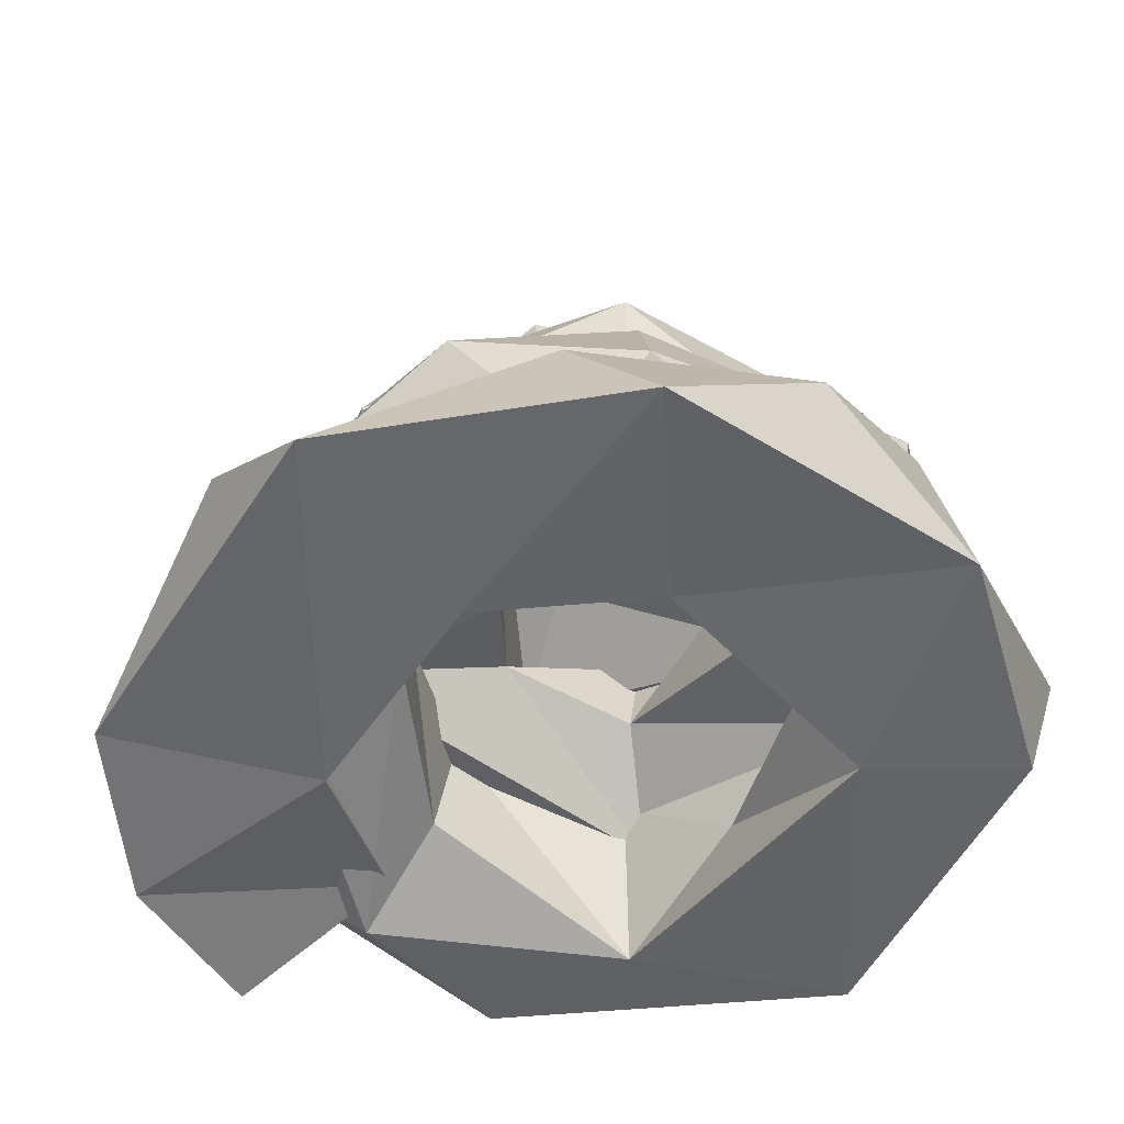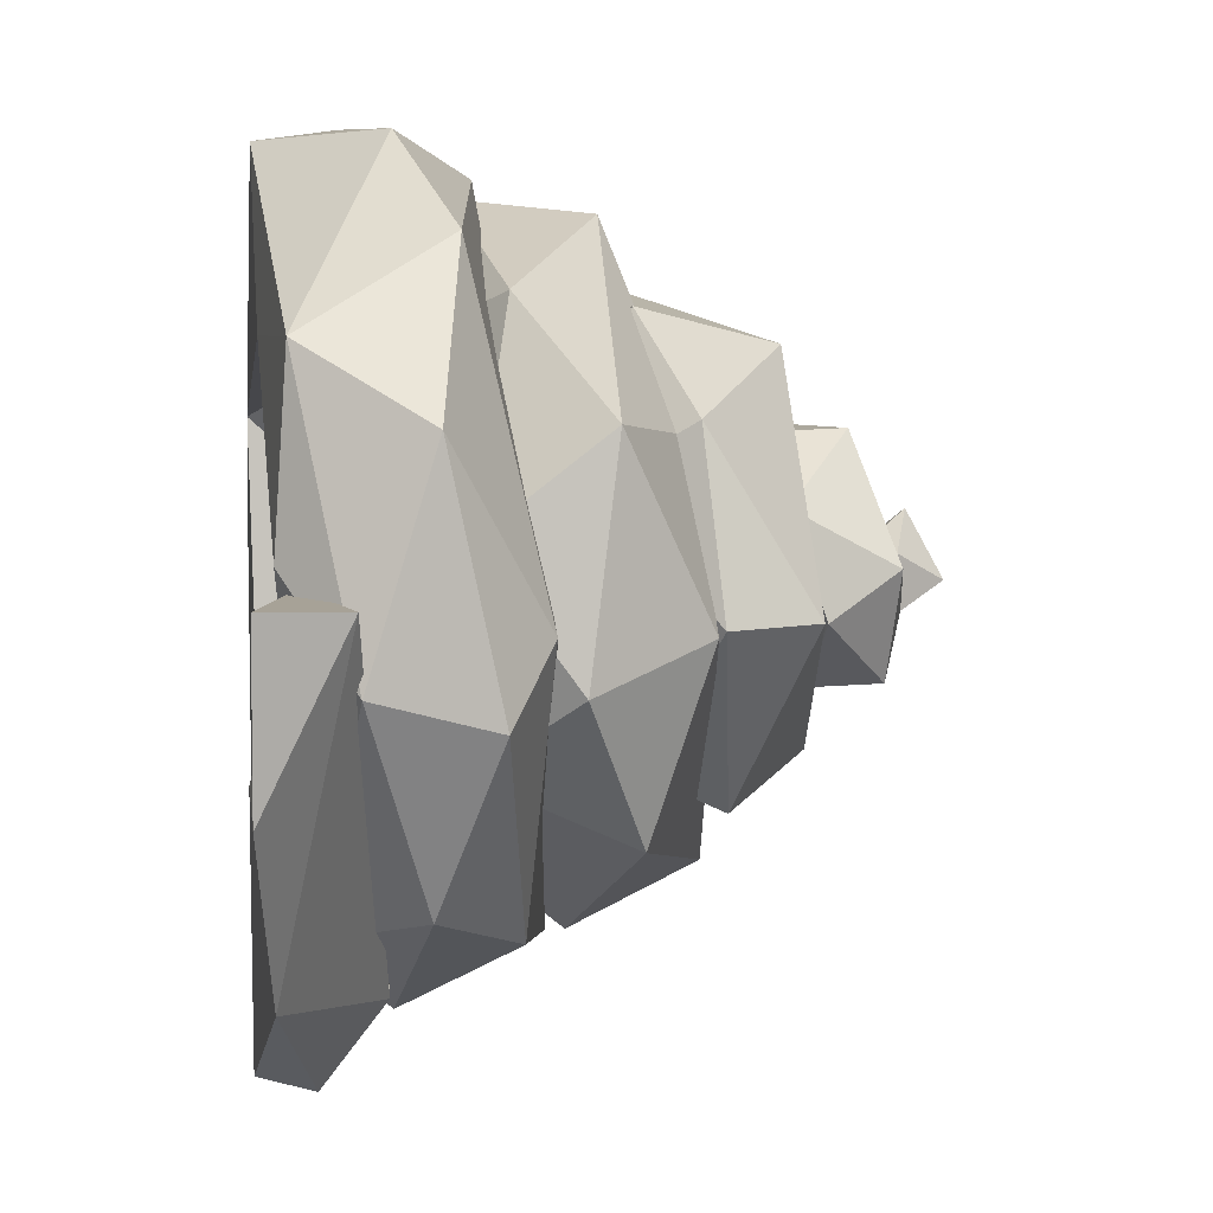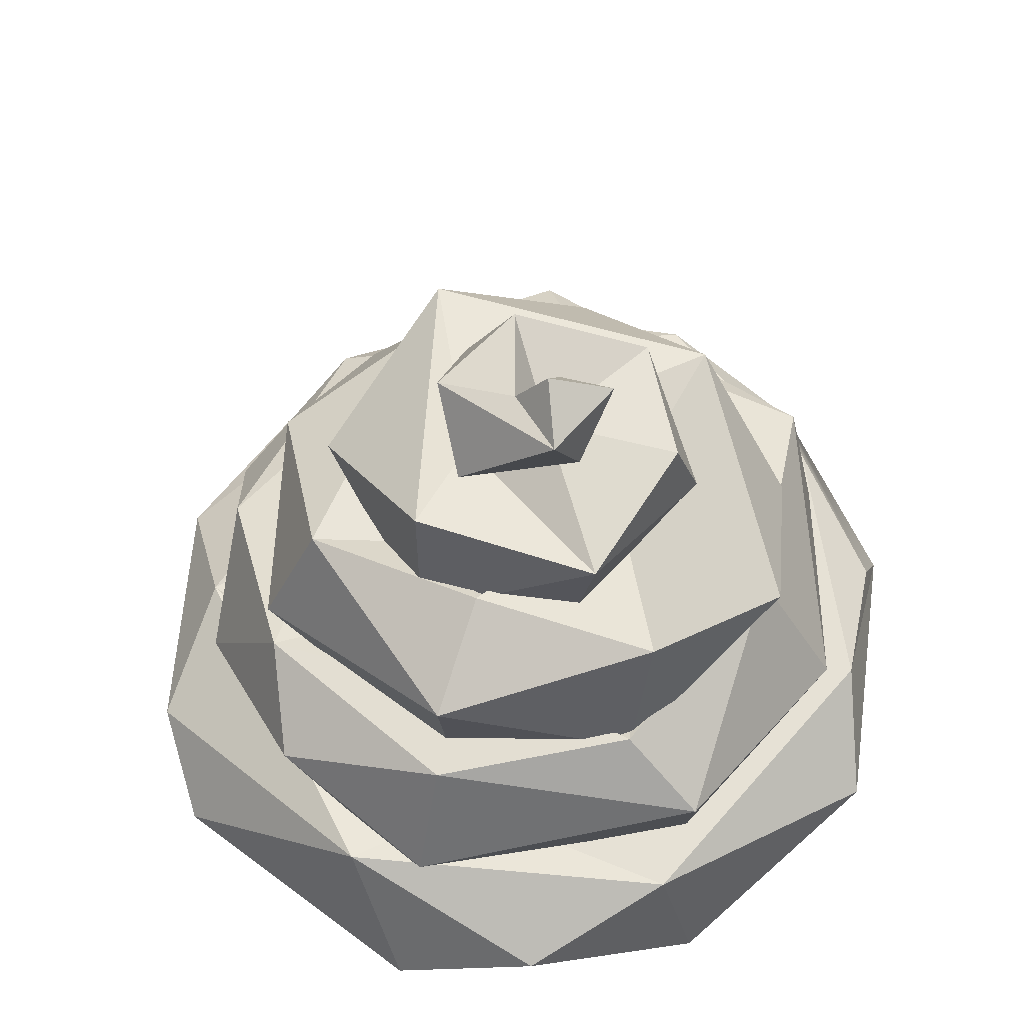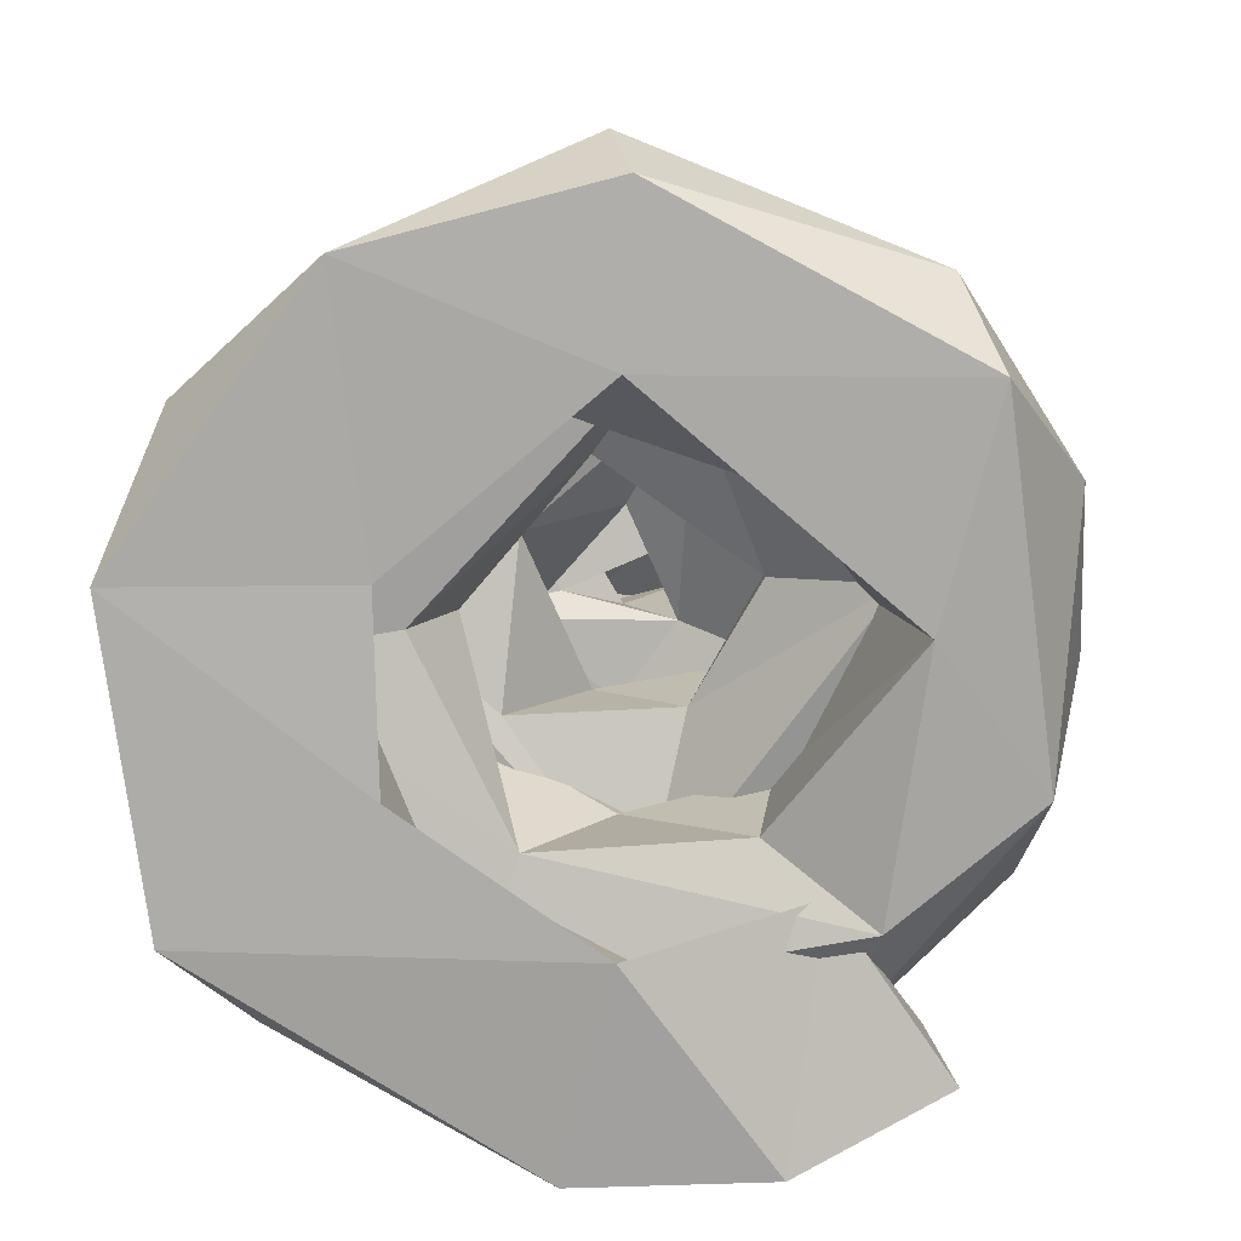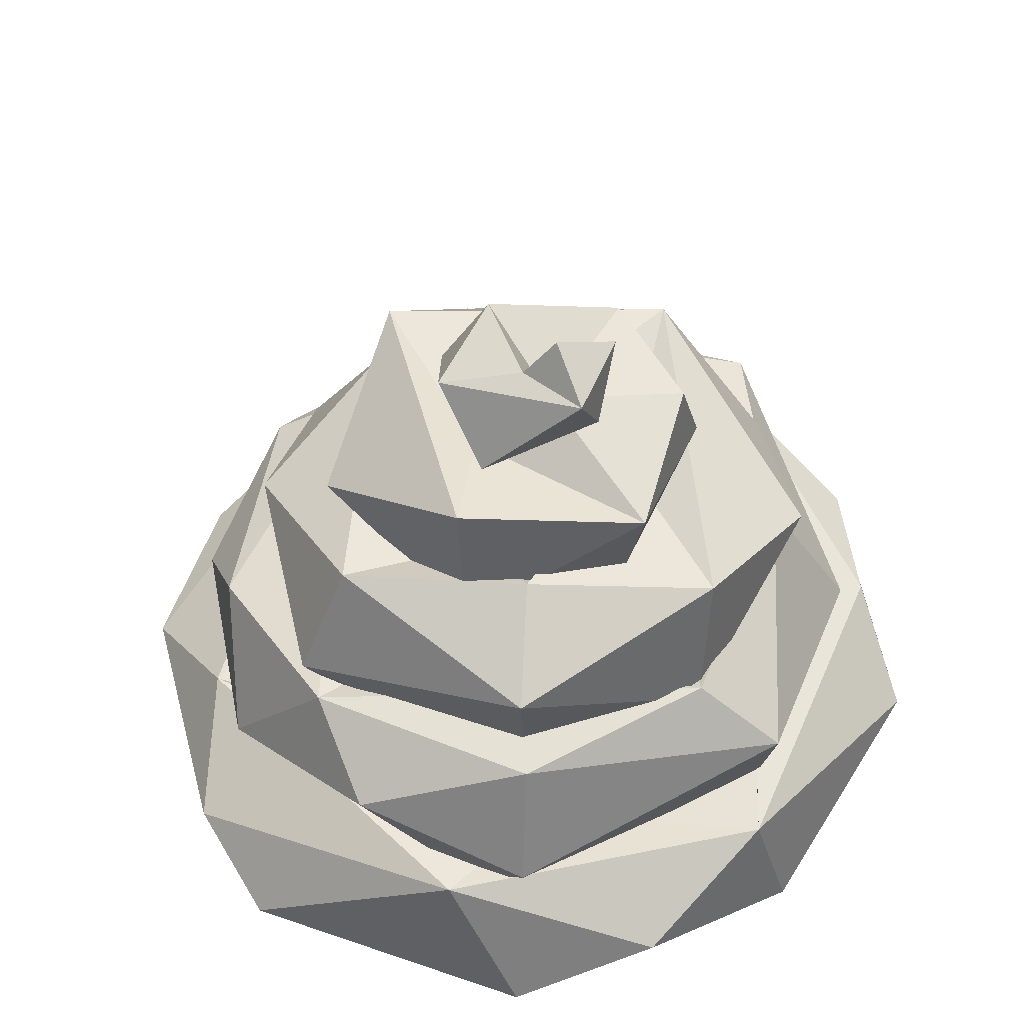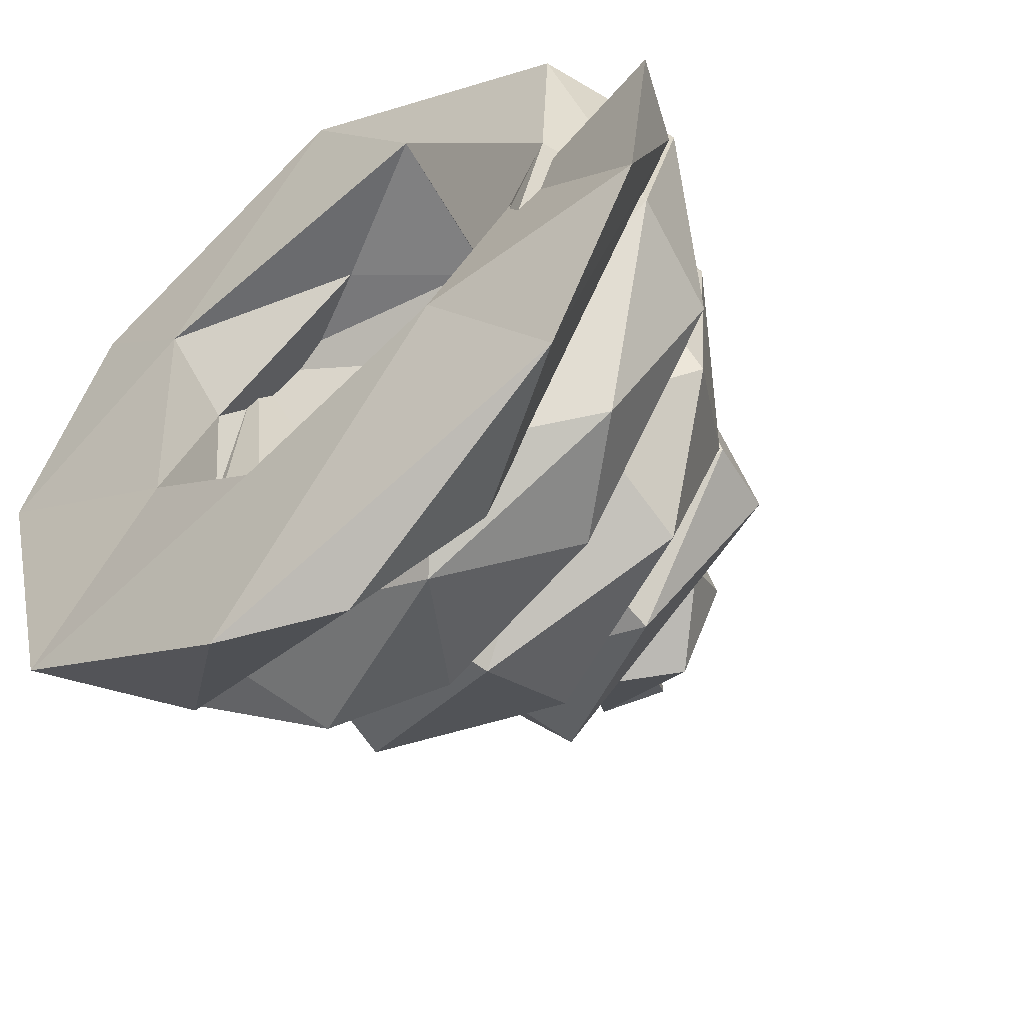
<metadata>
{"format":"obj","ext":"obj","renderer":"f3d","projection":"perspective","resolution":1024,"background":"white","views":[{"elev":-51.6,"azim":-138.9,"up":"+Y"},{"elev":2.4,"azim":82.8,"up":"+Z"},{"elev":59.3,"azim":-111.0,"up":"+Y"},{"elev":-76.8,"azim":-51.1,"up":"+Y"},{"elev":53.9,"azim":-128.5,"up":"+Y"},{"elev":-52.3,"azim":40.3,"up":"+Z"}]}
</metadata>
<code>
o PoopEmoji.001
v 0.04211 0.03673 0.06281
v 0.07351 0.04824 0.04026
v 0.08404 0.01495 0.01944
v 0.08389 0.06535 -0.03676
v 0.05557 0.05416 -0.02533
v -0.03534 0.008393 0.007149
v -0.03485 0.02613 -0.008399
v -0.02871 0.04578 0.01556
v -0.08765 0.008809 -0.02173
v -0.08153 0.04282 -0.02873
v -0.00435 0.009036 -0.1357
v 0.02277 0.02204 -0.1338
v 0.04812 0.03557 -0.1103
v 0.05432 0.007914 -0.0667
v 0.1115 0.008203 -0.06925
v 0.1091 0.02701 -0.03056
v 0.06128 0.02546 -0.0666
v 0.1174 0.007947 -0.03011
v 0.07259 0.01741 -0.02757
v 0.08558 0.01243 -0.1067
v 0.01976 0.02716 -0.08591
v -0.04032 0.0372 -0.06825
v -0.08474 0.02765 -0.06664
v -0.04428 0.04025 -0.1014
v -0.06711 0.009342 -0.09743
v -0.03373 0.01036 -0.05558
v -0.01633 0.04168 0.04289
v -0.008342 0.02825 0.06818
v 0.006263 0.02872 0.04287
v 0.01086 0.02843 0.04287
v 0.01034 0.02843 0.04287
v 0.01484 0.02879 0.04287
v 0.01079 0.00897 0.06334
v -0.01614 0.04268 0.06017
v -0.04497 0.04871 0.04122
v 0.0423 0.01003 0.02149
v 0.05591 0.02333 -0.03124
v 0.03611 0.04916 0.01357
v 0.01877 0.05452 0.0551
v 0.007534 0.0279 0.01764
v -0.0712 0.03025 0.03301
v -0.06318 0.00893 0.03227
v 0.000455 0.008607 -0.08181
v 0.08407 0.01247 -0.02317
v 0.1003 0.04269 0.001964
v 0.09551 0.05519 -0.05397
v 0.04107 0.05153 -0.05559
v 0.101 0.02794 -0.04692
v 0.07762 0.04237 -0.09119
v -0.01911 0.05873 -0.1099
v 0.04588 0.02069 -0.09868
v -0.05555 0.04576 -0.08622
v -0.03794 0.02699 -0.0904
v -0.07461 0.06644 -0.01845
v -0.05609 0.08084 -0.02947
v -0.02996 0.0869 0.01829
v 0.006073 0.05074 0.05227
v -0.03146 0.03418 0.01692
v -0.04395 0.05235 0.03397
v -0.06671 0.03788 -0.01617
v -0.02005 0.03181 -0.06073
v -0.02064 0.06841 -0.01153
v 0.0292 0.02666 -0.07132
v 0.007101 0.06437 -0.07158
v -0.04521 0.07429 -0.07699
v -0.01307 0.05557 -0.05424
v -0.02254 0.04484 -0.01107
v 0.03639 0.03999 0.02105
v 0.06324 0.05831 0.02972
v 0.07686 0.04976 -0.01881
v 0.05348 0.09431 0.001772
v 0.023 0.08303 0.004634
v 0.02209 0.07833 -0.04735
v 0.03437 0.06186 -0.03131
v 0.06803 0.09858 -0.03785
v 0.004876 0.05862 -0.09008
v 0.08181 0.07775 0.003364
v 0.06145 0.08527 -0.08028
v 0.08331 0.07124 -0.04856
v 0.06086 0.05045 -0.06504
v 0.01511 0.0743 -0.1019
v 0.01051 0.05773 -0.06225
v -0.01653 0.06571 -0.03551
v -0.03456 0.05968 -0.06928
v -0.05512 0.07427 -0.02891
v 0.01443 0.1032 -0.08777
v -0.03946 0.09503 -0.07415
v 0.003602 0.09727 -0.0531
v -0.04845 0.1088 -0.02121
v -0.01935 0.1092 -0.05625
v 0.03581 0.08591 0.0283
v 0.0501 0.07648 -0.007478
v 0.06062 0.09631 0.004792
v 0.02084 0.1194 0.02146
v 0.0259 0.1171 -0.01444
v -0.005166 0.08613 0.03478
v -0.0182 0.06647 0.0132
v -0.005641 0.07516 -0.01572
v 0.02343 0.08775 -0.02459
v 0.0354 0.08739 -0.06729
v 0.06408 0.1203 -0.03527
v 0.01401 0.1233 -0.04591
v 0.06791 0.1001 -0.03655
v 0.03777 0.1055 -0.07544
v -0.004879 0.1295 -0.0662
v -0.02772 0.09879 -0.03441
v -0.009412 0.09391 -0.0675
v 0.00382 0.09721 -0.04174
v 0.01693 0.1091 -0.03459
v 0.003571 0.1088 -0.03252
v 0.004104 0.1586 -0.02879
v 0.02327 0.1413 -0.04994
v -0.01048 0.151 -0.03284
v -0.007941 0.1374 -0.02513
v 0.003727 0.1283 -0.052
v 0.000603 0.1507 -0.01314
v 0.009724 0.112 -0.01962
v -0.01057 0.1129 0.00612
v 0.009877 0.1239 -0.02376
v -0.0117 0.1333 -0.000856
v 0.01077 0.1255 -0.03313
v 0.007666 0.133 -0.02742
v 0.03465 0.1426 -0.02547
v 0.01897 0.1342 0.003968
v 0.01895 0.1105 0.002804
v 0.03887 0.1177 -0.01283
v 0.03984 0.1259 -0.03652
v 0.01064 0.1468 -0.02283
v 0.008695 0.1479 -0.03531
v -0.03261 0.127 -0.03068
v -0.00641 0.1092 -0.01368
v -0.03963 0.09607 0.0177
v 0.02189 0.05804 -0.00083
v 0.01668 0.08107 0.04856
v 0.006788 0.07091 -0.1033
v 0.03043 0.03727 -0.1155
v 0.0546 0.06215 -0.09895
f 33 1 28
f 1 33 3
f 1 3 2
f 2 3 45
f 45 3 48
f 4 64 47
f 8 40 7
f 9 41 10
f 41 35 10
f 43 25 11
f 11 24 12
f 13 12 24
f 21 14 17
f 11 20 14
f 12 20 11
f 13 21 17
f 14 20 15
f 15 20 16
f 13 16 20
f 17 16 13
f 16 17 19
f 18 16 19
f 19 15 18
f 16 18 15
f 17 14 19
f 19 14 15
f 12 13 20
f 21 13 22
f 24 22 13
f 10 22 24
f 24 11 25
f 25 23 24
f 23 25 9
f 9 25 26
f 26 6 9
f 7 6 26
f 26 22 7
f 33 28 42
f 41 42 28
f 6 36 33
f 40 36 6
f 36 37 44
f 36 44 3
f 3 33 36
f 35 41 28
f 34 35 28
f 39 1 2
f 38 8 39
f 38 40 8
f 38 36 40
f 5 37 36
f 37 5 47
f 2 4 39
f 4 38 39
f 4 2 45
f 35 34 39
f 4 5 38
f 5 36 38
f 42 41 9
f 33 42 6
f 7 40 6
f 42 9 6
f 39 10 35
f 8 10 39
f 10 8 22
f 26 43 22
f 9 10 23
f 25 43 26
f 24 23 10
f 22 43 21
f 43 14 21
f 11 14 43
f 7 22 8
f 47 63 37
f 44 63 51
f 48 46 45
f 46 48 49
f 135 64 4
f 4 47 5
f 51 49 48
f 49 137 46
f 4 46 137
f 137 49 136
f 136 51 53
f 50 136 53
f 135 136 50
f 53 63 61
f 61 58 53
f 54 52 60
f 52 53 60
f 67 58 61
f 56 54 59
f 55 54 56
f 59 134 56
f 134 57 69
f 58 133 68
f 60 53 58
f 133 58 67
f 68 57 58
f 58 57 59
f 60 59 54
f 59 60 58
f 134 59 57
f 67 66 62
f 51 63 53
f 66 61 63
f 63 64 66
f 64 63 47
f 55 66 64
f 65 135 50
f 54 55 65
f 65 52 54
f 64 135 55
f 55 135 65
f 50 52 65
f 56 72 133
f 56 133 62
f 67 62 133
f 68 133 74
f 57 68 69
f 77 69 70
f 70 68 80
f 69 68 70
f 71 74 72
f 75 73 71
f 74 71 73
f 75 79 78
f 78 80 81
f 81 80 76
f 86 88 75
f 74 73 82
f 73 75 88
f 80 78 79
f 74 82 80
f 76 80 84
f 82 84 80
f 88 83 73
f 83 88 98
f 83 82 73
f 84 82 83
f 98 97 83
f 87 90 86
f 86 81 87
f 76 84 81
f 84 87 81
f 89 85 132
f 90 87 89
f 87 84 85
f 85 89 87
f 132 97 96
f 92 93 91
f 92 99 100
f 103 92 100
f 92 103 93
f 96 94 132
f 94 91 93
f 101 102 94
f 131 95 99
f 94 95 131
f 132 85 97
f 97 91 96
f 99 97 98
f 99 92 97
f 98 131 99
f 109 108 99
f 105 104 107
f 104 100 107
f 101 103 104
f 100 104 103
f 101 93 103
f 105 130 102
f 110 102 117
f 110 117 125
f 108 107 99
f 95 102 109
f 99 95 109
f 102 101 105
f 95 94 102
f 102 110 109
f 108 110 125
f 125 106 108
f 108 109 110
f 106 107 108
f 99 107 100
f 122 102 130
f 102 122 119
f 130 120 122
f 121 122 116
f 128 122 129
f 116 111 113
f 112 113 129
f 113 112 115
f 116 113 114
f 114 115 121
f 114 121 116
f 128 116 122
f 128 111 116
f 115 117 121
f 115 127 117
f 112 127 115
f 127 126 117
f 119 121 117
f 106 125 118
f 124 120 118
f 123 122 124
f 120 124 122
f 119 122 121
f 123 124 126
f 123 129 122
f 126 127 123
f 129 111 128
f 111 129 113
f 123 112 129
f 112 123 127
f 126 124 125
f 120 130 118
f 118 130 106
f 124 118 125
f 125 117 126
f 119 117 102
f 113 115 114
f 130 107 106
f 130 105 107
f 104 105 101
f 93 101 94
f 97 92 91
f 98 88 90
f 91 94 96
f 89 132 94
f 131 89 94
f 89 131 90
f 131 98 90
f 88 86 90
f 85 84 97
f 83 97 84
f 79 75 77
f 80 79 70
f 86 78 81
f 78 86 75
f 133 72 74
f 134 71 56
f 72 56 71
f 134 69 77
f 75 71 77
f 71 134 77
f 77 70 79
f 74 80 68
f 66 55 62
f 62 55 56
f 49 51 136
f 61 66 67
f 53 52 50
f 136 135 137
f 4 137 135
f 48 44 51
f 4 45 46
f 44 37 63
f 44 48 3
f 1 39 34 28
l 34 27
l 30 31
l 29 32
l 39 31

</code>
